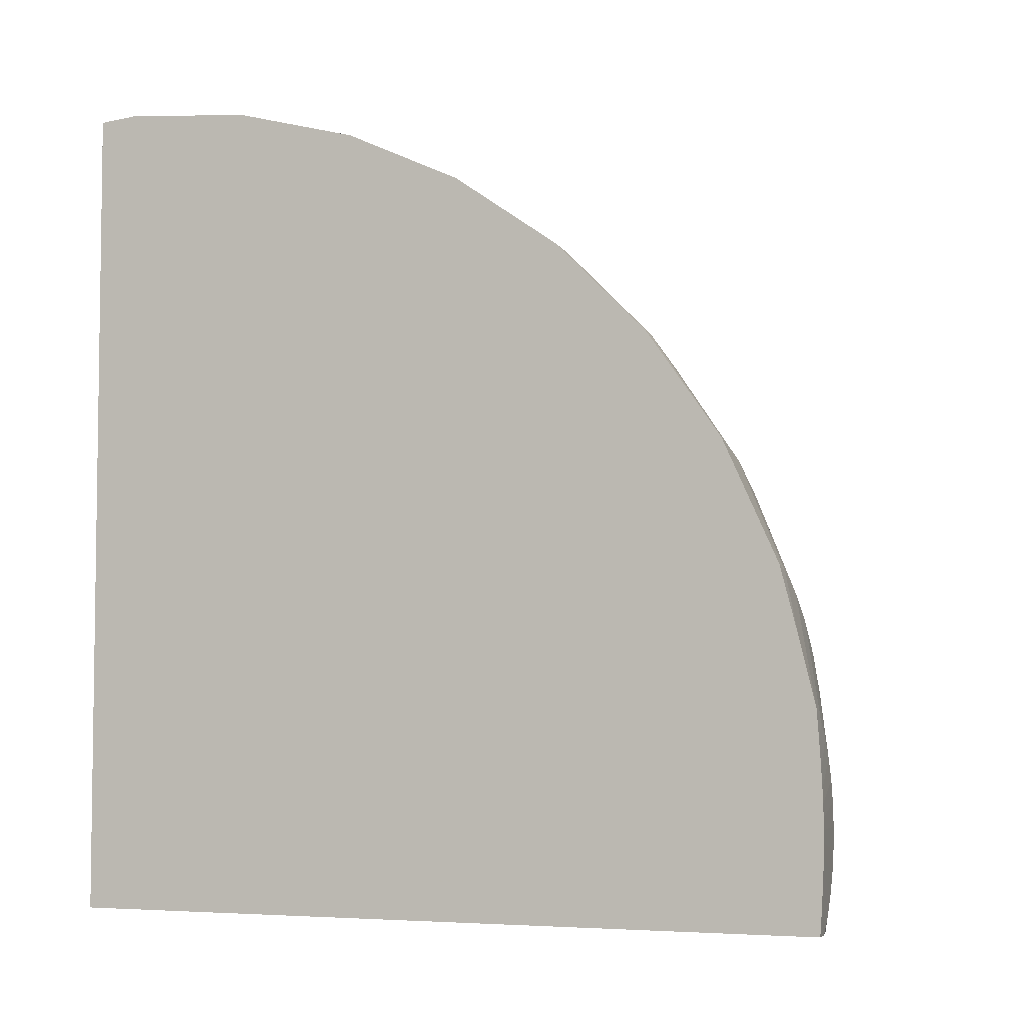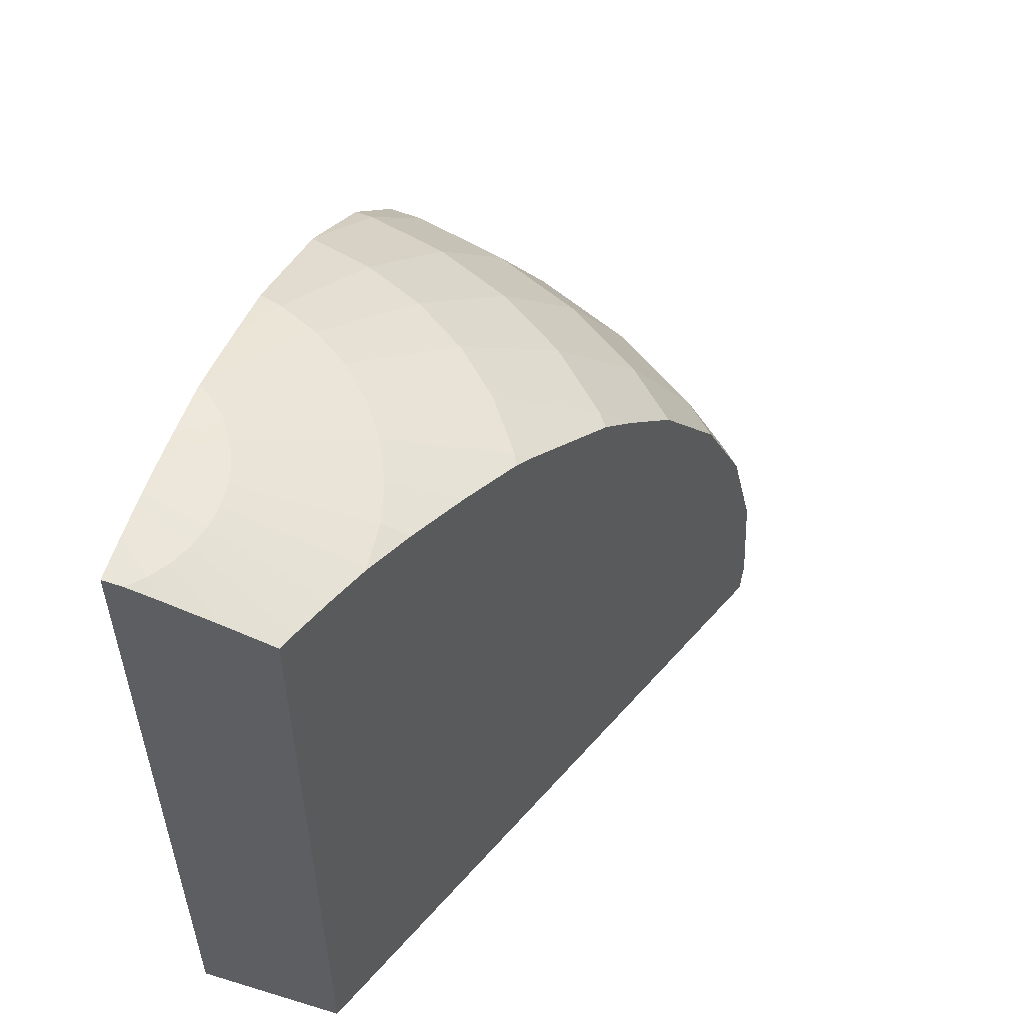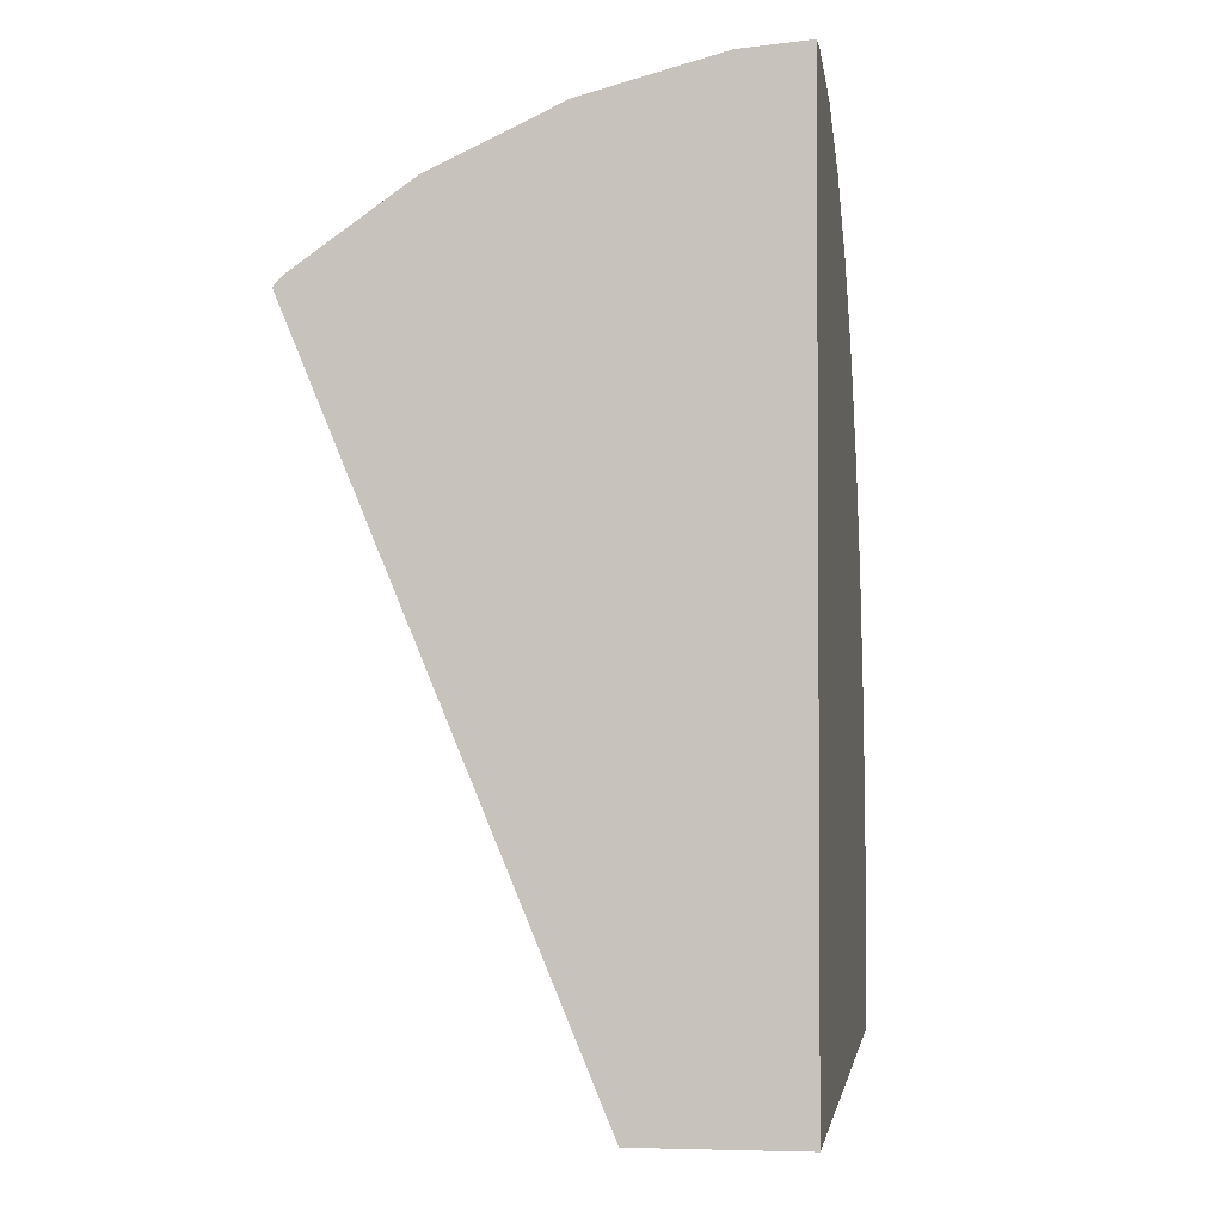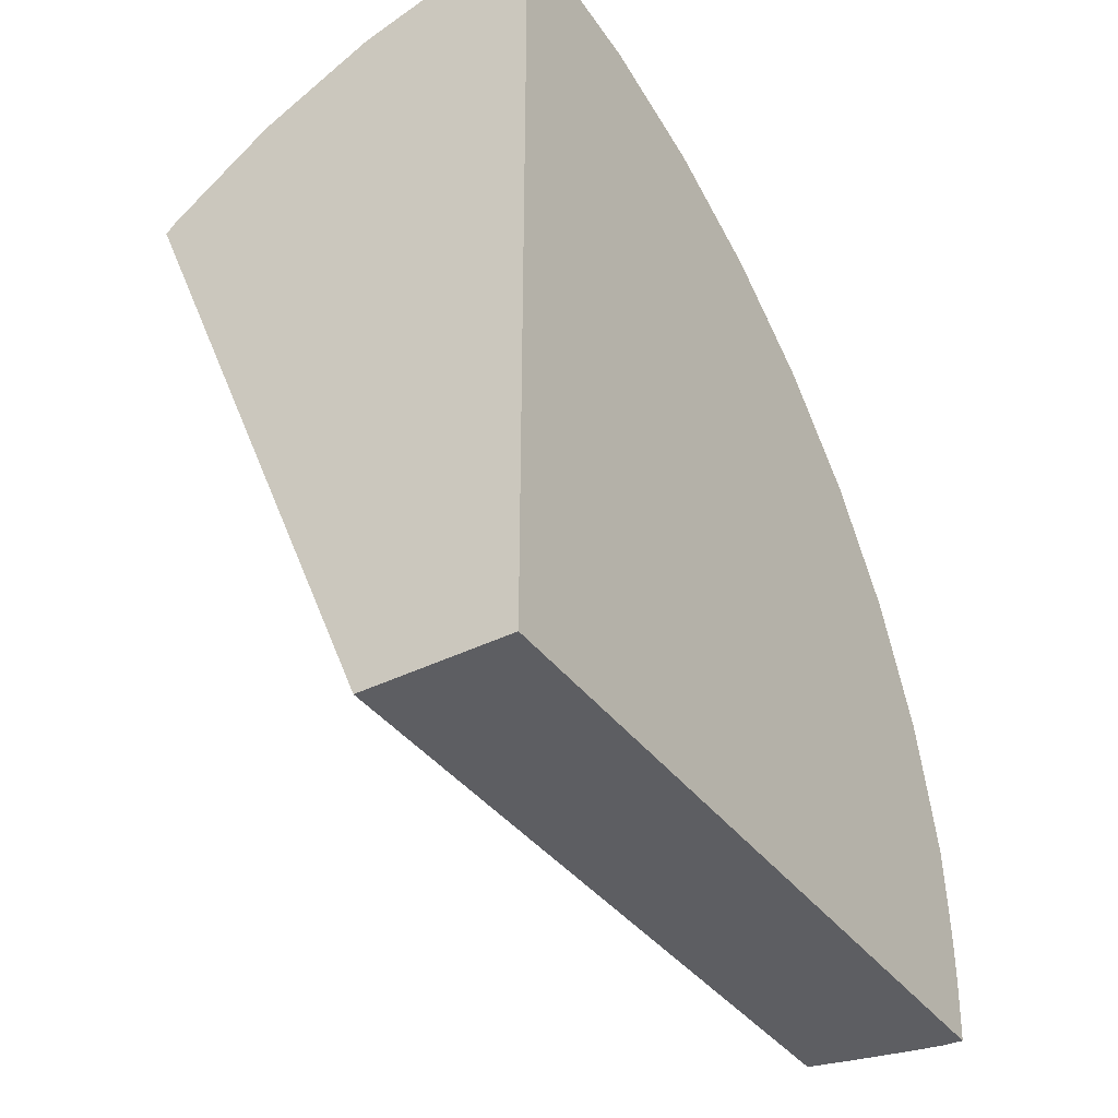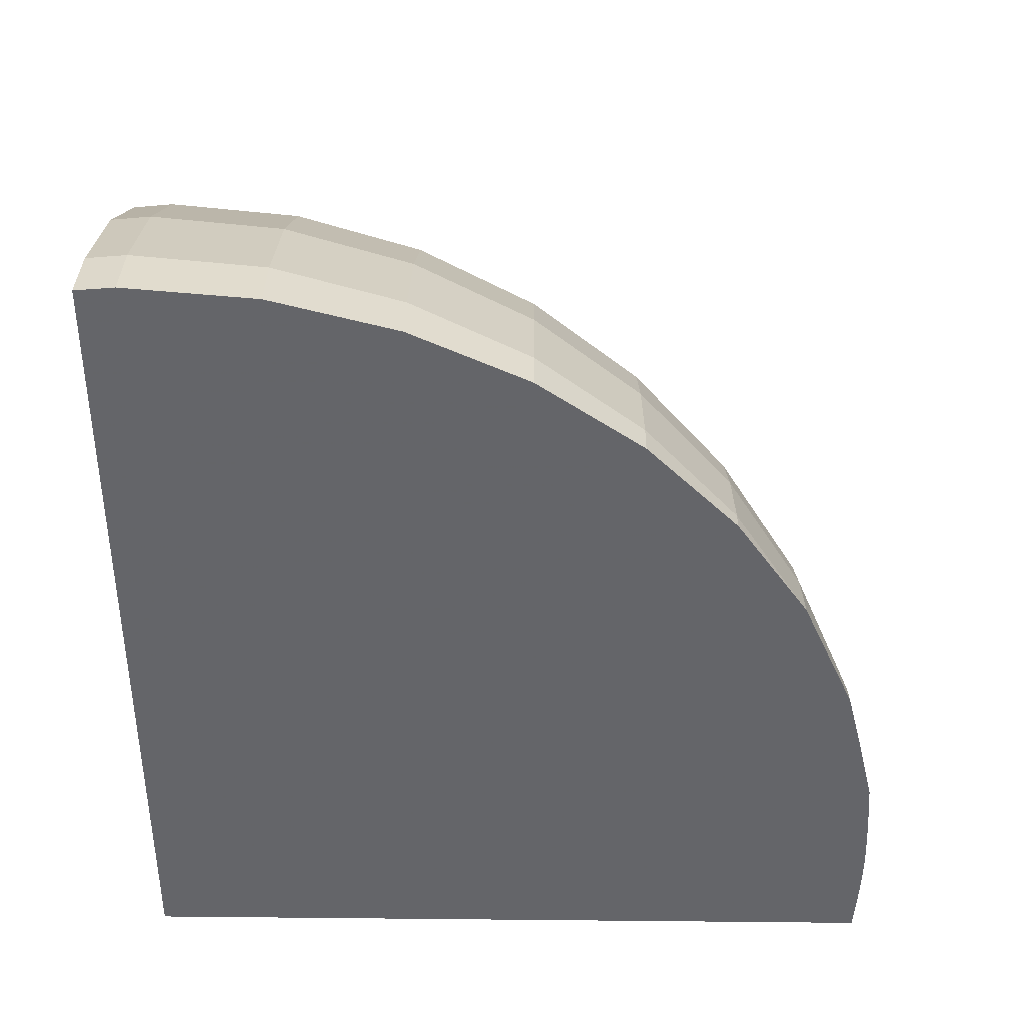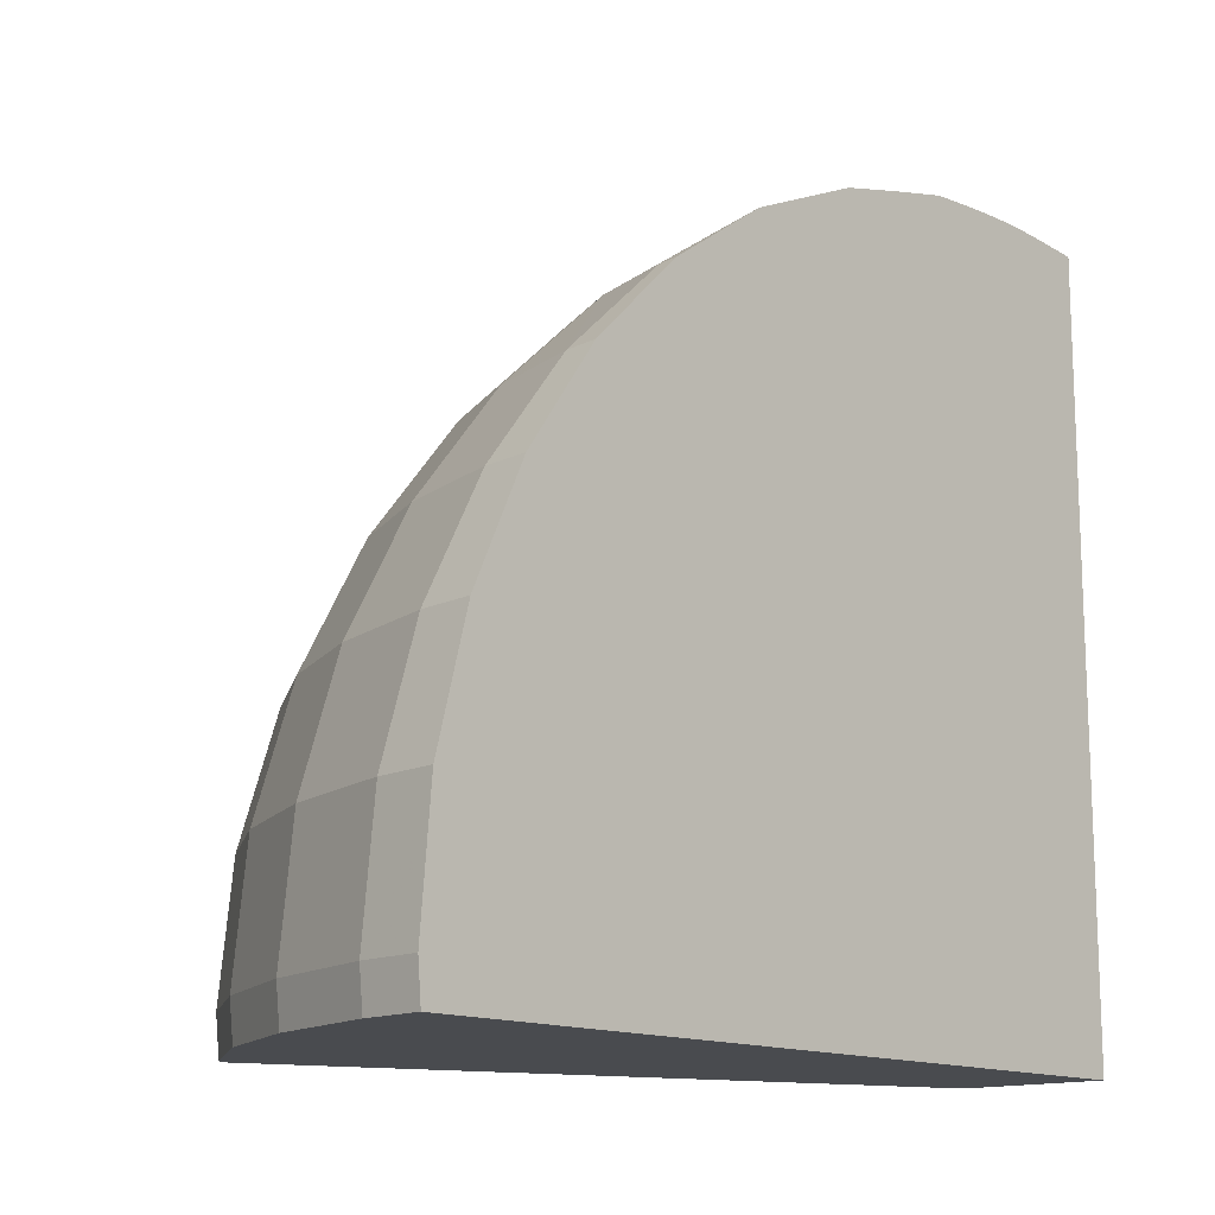
<metadata>
{"format":"obj","ext":"obj","renderer":"f3d","projection":"perspective","resolution":1024,"background":"white","views":[{"elev":-4.8,"azim":-68.7,"up":"+Y"},{"elev":55.2,"azim":17.8,"up":"+Z"},{"elev":-2.4,"azim":-171.9,"up":"+Y"},{"elev":-38.4,"azim":-147.6,"up":"+Y"},{"elev":38.3,"azim":-89.3,"up":"+Y"},{"elev":-14.0,"azim":-137.5,"up":"+Z"}]}
</metadata>
<code>
o obj_0
v -64.34 		-17.12 		42.25
v -66.38 		-29.94 		57.18
v -60.11 		-19.09 		42.25
v -62.93 		-40.42 		58.82
v -62.52 		-39.43 		58.51
v -71 		-16.95 		44.88
v -59.47 		-30.51 		54.33
v -61.96 		-38.08 		58.1
v -63.76 		-15.5 		32.5
v -62.59 		-33.12 		57.18
v -64.34 		-38.95 		59.28
v -68.63 		-28.89 		57.18
v -63.9 		-15.91 		37.45
v -71 		-28.26 		57.18
v -71 		-28.41 		57.25
v -70.17 		-33.12 		59.28
v -68.85 		-15.91 		42.25
v -71 		-15.72 		42.25
v -60.66 		-17.09 		31
v -69.22 		-39.81 		60.57
v -69.71 		-39.1 		60.57
v -68.63 		-14.64 		37.45
v -60.94 		-35.63 		57.18
v -61.16 		-35.16 		57.18
v -61.73 		-28.25 		54.33
v -70.32 		-38.49 		60.57
v -63.8 		-15.63 		31
v -71 		-37.95 		60.55
v -64.34 		-26.42 		54.33
v -65.23 		-15.24 		31
v -71 		-38.02 		60.57
v -71 		-14.44 		37.45
v -71 		-15.13 		40.03
v -71 		-28.09 		57.07
v -71 		-37.83 		60.52
v -55.52 		-22.54 		42.25
v -66.04 		-36.02 		59.28
v -56.39 		-24.63 		46.75
v -54.81 		-20.82 		32.5
v -55.18 		-20.45 		32.5
v -54.99 		-21.25 		37.45
v -55.46 		-20.78 		37.45
v -59.25 		-17.6 		32.5
v -59.47 		-17.98 		37.45
v -71 		-32.9 		59.28
v -67.24 		-25.07 		54.33
v -67.24 		-34.82 		59.28
v -69.22 		-17.98 		46.75
v -71 		-41.37 		60.77
v -71 		-40.84 		60.75
v -55.27 		-20.55 		31
v -71 		-40.18 		60.71
v -71 		-39.3 		60.66
v -59.47 		-25.56 		50.82
v -54.87 		-20.95 		31
v -62.59 		-23.38 		50.82
v -71 		-17.82 		46.75
v -56.48 		-19.7 		31
v -71 		-14.23 		35.04
v -66.04 		-21.77 		50.82
v -71 		-45.27 		60.66
v -60.62 		-34.85 		56.74
v -59.32 		-17.72 		31
v -69.71 		-45.47 		60.57
v -71 		-44.38 		60.71
v -69.22 		-44.76 		60.57
v -71 		-43.73 		60.75
v -68.85 		-43.98 		60.57
v -71 		-43.2 		60.77
v -68.63 		-43.14 		60.57
v -71 		-42.73 		60.78
v -68.55 		-42.28 		60.57
v -71 		-42.28 		60.78
v -70.32 		-24.24 		54.33
v -67.07 		-46 		59.9
v -71 		-41.84 		60.78
v -71 		-24.18 		54.33
v -57.64 		-23.38 		46.75
v -63.9 		-40.59 		59.28
v -65.24 		-46 		31
v -65.24 		-46 		59.46
v -69.71 		-20.78 		50.82
v -65.03 		-45.5 		59.46
v -61.16 		-20.91 		46.75
v -68.63 		-33.84 		59.28
v -64.99 		-45.38 		59.46
v -68.55 		-14.22 		32.5
v -59.06 		-31.09 		54.33
v -71 		-20.67 		50.82
v -71 		-23.43 		53.58
v -64.4 		-43.98 		59.41
v -64.37 		-43.9 		59.41
v -65.06 		-19.09 		46.75
v -58.48 		-29.68 		53.04
v -57.56 		-27.47 		50.82
v -71 		-14 		32.5
v -63.76 		-42.28 		59.28
v -68.58 		-14.35 		31
v -65.06 		-37.41 		59.28
v -70.05 		-14.22 		31
v -56.29 		-21.77 		42.25
v -63.77 		-42.45 		59.28
v -71 		-14.13 		31
v -71 		-35.41 		59.93
v -64.34 		-31.37 		57.18
v -71 		-19.7 		49.44
v -71 		-46 		60.61
v -70.38 		-46 		60.58
v -63.7 		-42.28 		59.26
v -71 		-46 		31
v -70.25 		-46 		60.57
v -63.68 		-42.24 		59.25
v -69.07 		-46 		60.34
v -68.63 		-41.42 		60.57
v -68.85 		-40.59 		60.57
v -68.24 		-46 		60.16
g group_0_undefined
f 12 14 15
f 12 15 16
f 17 18 6
f 17 6 48
f 8 11 5
f 23 24 8
f 11 8 24
f 7 25 10
f 27 9 19
f 13 22 1
f 3 13 1
f 26 28 31
f 25 56 29
f 27 30 9
f 22 32 33
f 22 33 17
f 12 34 14
f 19 63 110
f 58 80 63
f 22 59 32
f 9 87 13
f 40 42 39
f 42 101 41
f 87 59 22
f 34 77 110
f 17 33 18
f 2 46 12
f 88 94 7
f 29 46 2
f 37 10 47
f 104 45 110
f 104 110 35
f 28 110 31
f 35 110 28
f 94 25 7
f 39 55 51
f 39 51 40
f 13 87 22
f 51 58 40
f 44 13 3
f 34 110 14
f 53 31 110
f 46 29 60
f 23 62 24
f 56 25 54
f 24 7 10
f 63 43 58
f 40 58 43
f 65 61 64
f 56 60 29
f 48 6 57
f 24 62 7
f 88 7 62
f 63 19 43
f 67 65 66
f 64 66 65
f 41 39 42
f 33 32 110
f 33 110 18
f 59 110 32
f 69 67 68
f 66 68 67
f 42 43 44
f 71 69 70
f 68 70 69
f 43 19 9
f 40 43 42
f 73 71 72
f 70 72 71
f 23 80 62
f 5 80 8
f 4 80 5
f 107 61 110
f 6 18 110
f 46 74 12
f 72 76 73
f 9 44 43
f 94 88 80
f 62 80 88
f 12 74 34
f 20 37 21
f 38 80 36
f 36 80 41
f 80 110 63
f 55 80 51
f 58 51 80
f 84 93 56
f 74 77 34
f 78 54 38
f 83 75 81
f 21 37 26
f 47 26 37
f 112 4 79
f 39 41 80
f 56 93 60
f 64 116 66
f 54 84 56
f 82 74 46
f 27 19 110
f 80 83 81
f 85 28 26
f 60 82 46
f 84 54 78
f 9 30 87
f 82 89 90
f 82 90 74
f 114 79 11
f 86 68 83
f 66 83 68
f 85 26 47
f 54 25 95
f 94 95 25
f 92 70 91
f 68 91 70
f 79 4 5
f 87 96 59
f 28 85 35
f 16 35 85
f 79 5 11
f 68 86 91
f 95 38 54
f 74 90 77
f 30 98 87
f 95 94 80
f 85 12 16
f 48 60 93
f 98 100 87
f 97 72 70
f 48 82 60
f 70 92 102
f 70 102 97
f 101 78 36
f 38 36 78
f 103 96 100
f 87 100 96
f 82 106 89
f 101 3 78
f 97 79 72
f 48 57 106
f 48 106 82
f 59 96 110
f 103 110 96
f 79 114 72
f 105 47 10
f 109 97 102
f 101 44 3
f 105 2 47
f 42 44 101
f 97 112 79
f 24 99 11
f 90 110 77
f 90 89 110
f 106 110 89
f 57 110 106
f 98 30 110
f 103 100 110
f 100 98 110
f 97 109 112
f 99 10 37
f 84 78 3
f 25 105 10
f 24 10 99
f 25 29 105
f 65 67 110
f 61 65 110
f 67 69 110
f 50 110 49
f 69 71 110
f 71 73 110
f 76 110 73
f 49 110 76
f 57 6 110
f 105 29 2
f 84 1 93
f 16 104 35
f 61 107 108
f 2 85 47
f 3 1 84
f 16 45 104
f 64 61 111
f 108 111 61
f 52 53 110
f 15 110 45
f 30 27 110
f 111 113 64
f 72 114 76
f 93 17 48
f 2 12 85
f 75 110 81
f 16 15 45
f 76 114 49
f 115 49 114
f 36 41 101
f 75 66 116
f 4 112 80
f 112 109 80
f 109 102 80
f 102 92 80
f 92 91 80
f 80 91 86
f 80 86 83
f 115 20 50
f 115 50 49
f 20 21 52
f 20 52 50
f 116 110 75
f 116 64 113
f 21 26 53
f 21 53 52
f 26 31 53
f 75 83 66
f 55 39 80
f 8 80 23
f 38 95 80
f 93 1 17
f 1 22 17
f 111 110 113
f 113 110 116
f 108 110 111
f 11 115 114
f 50 52 110
f 20 115 99
f 107 110 108
f 80 81 110
f 14 110 15
f 115 11 99
f 37 20 99
f 44 9 13

</code>
